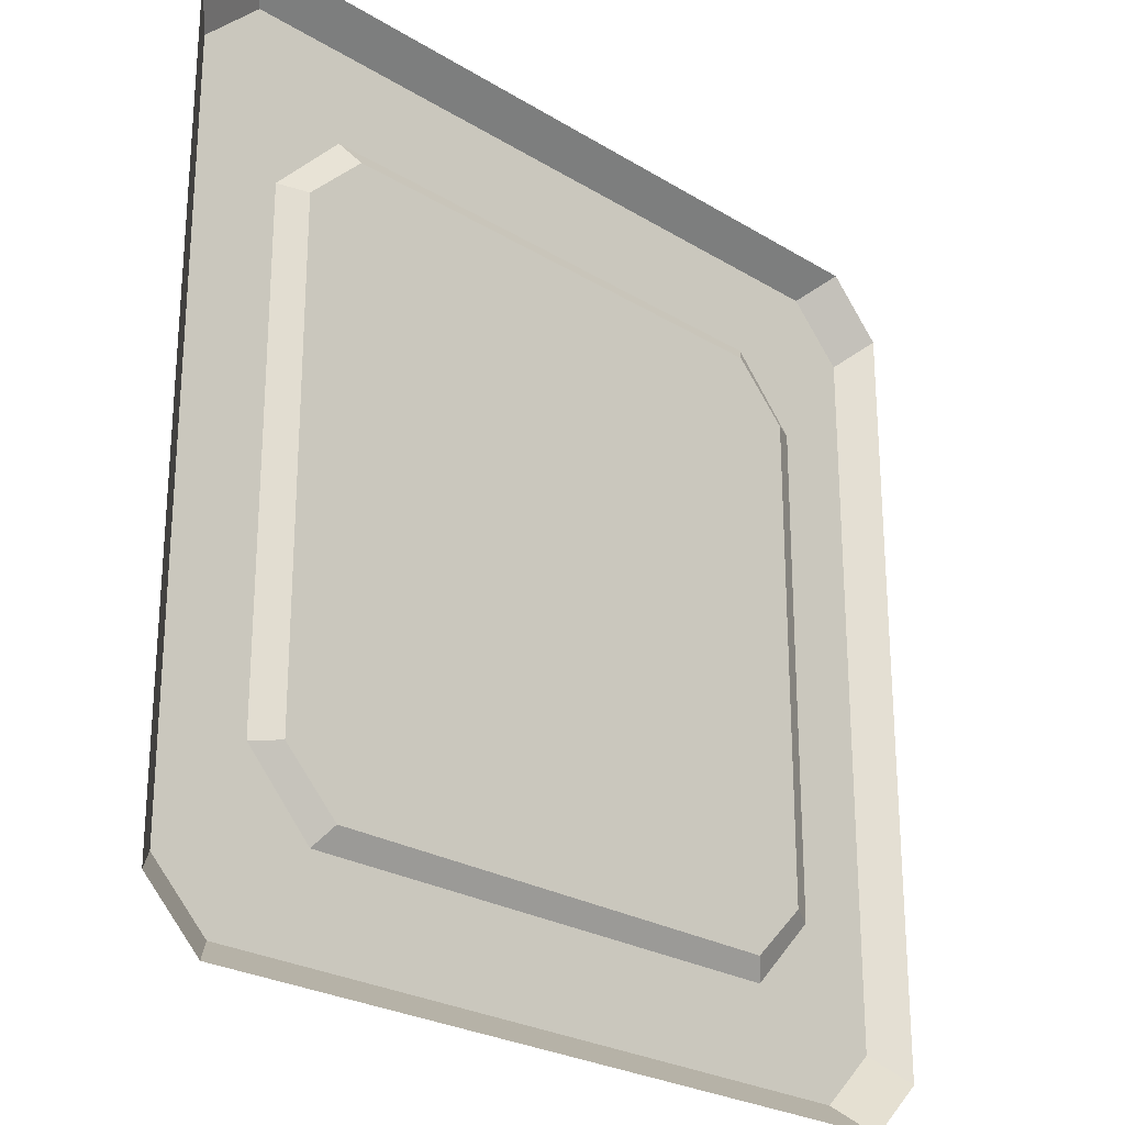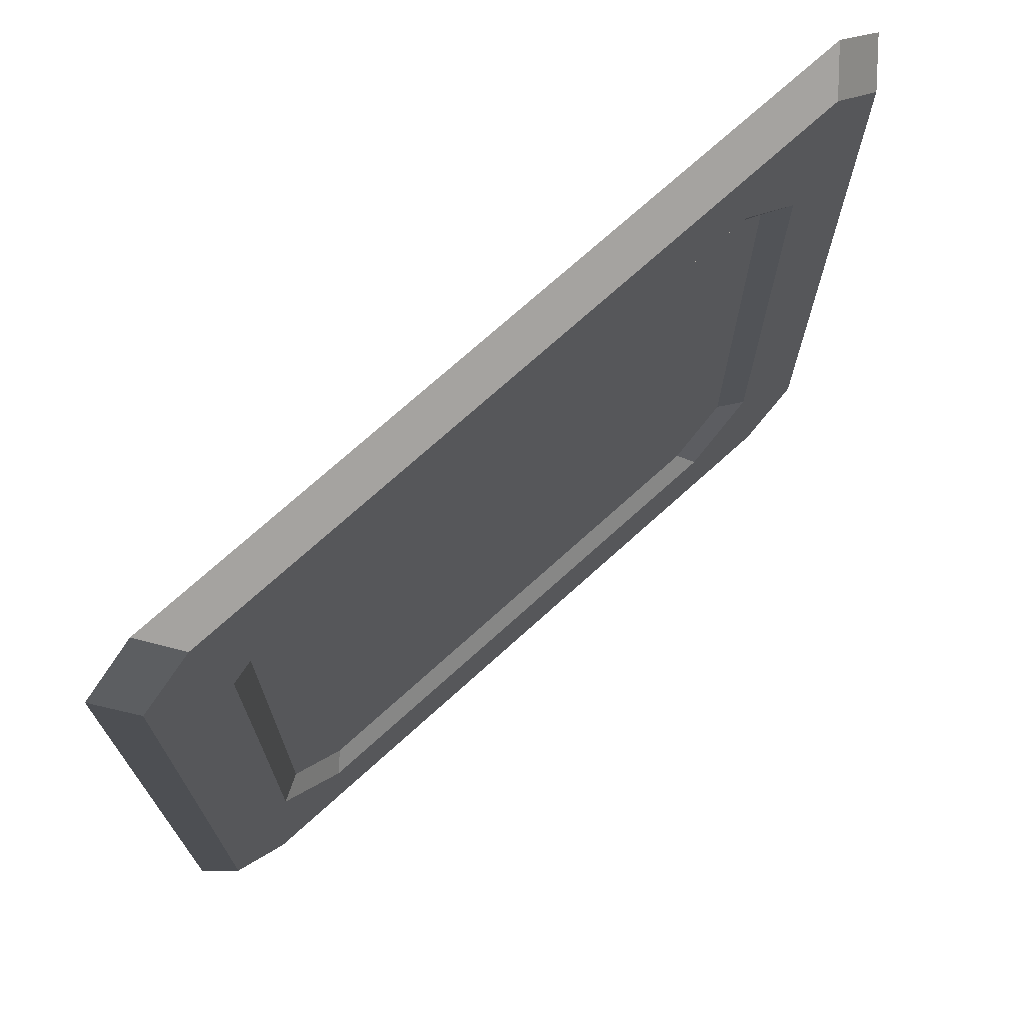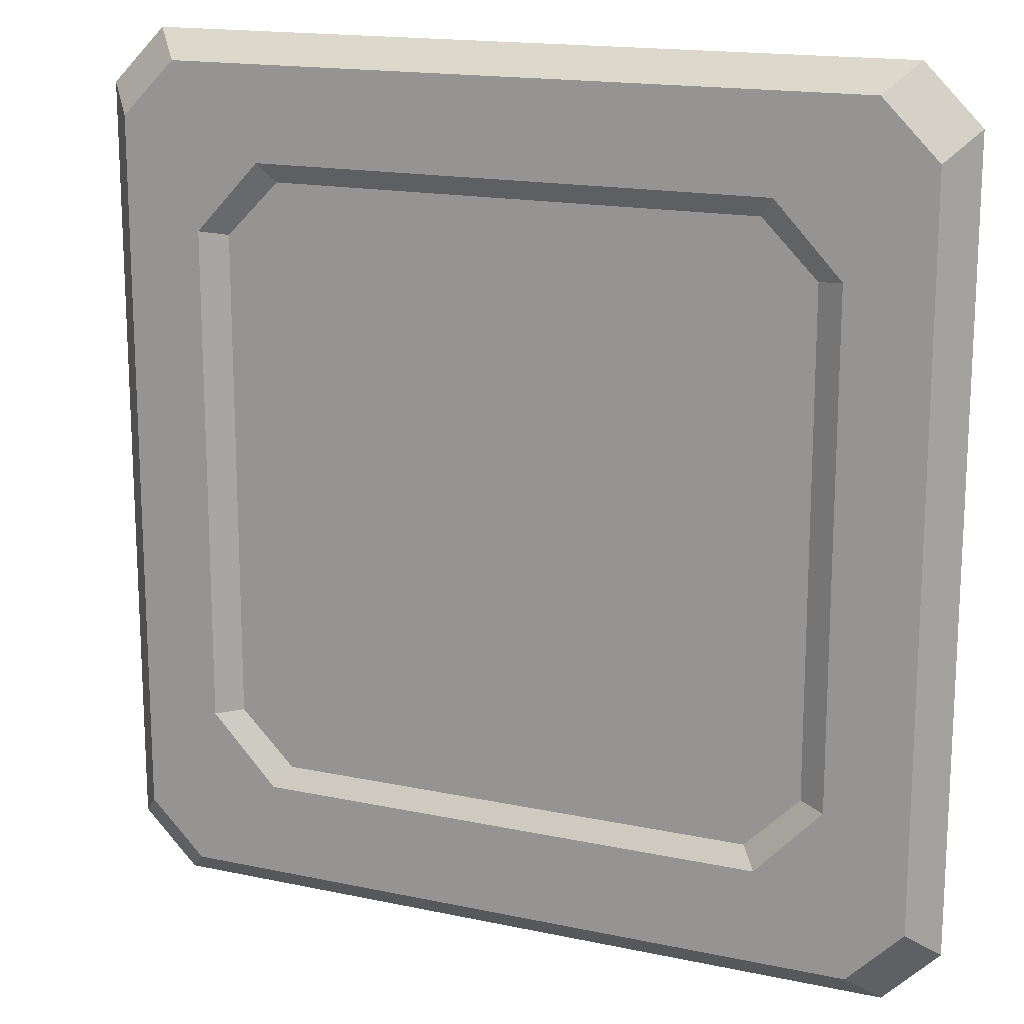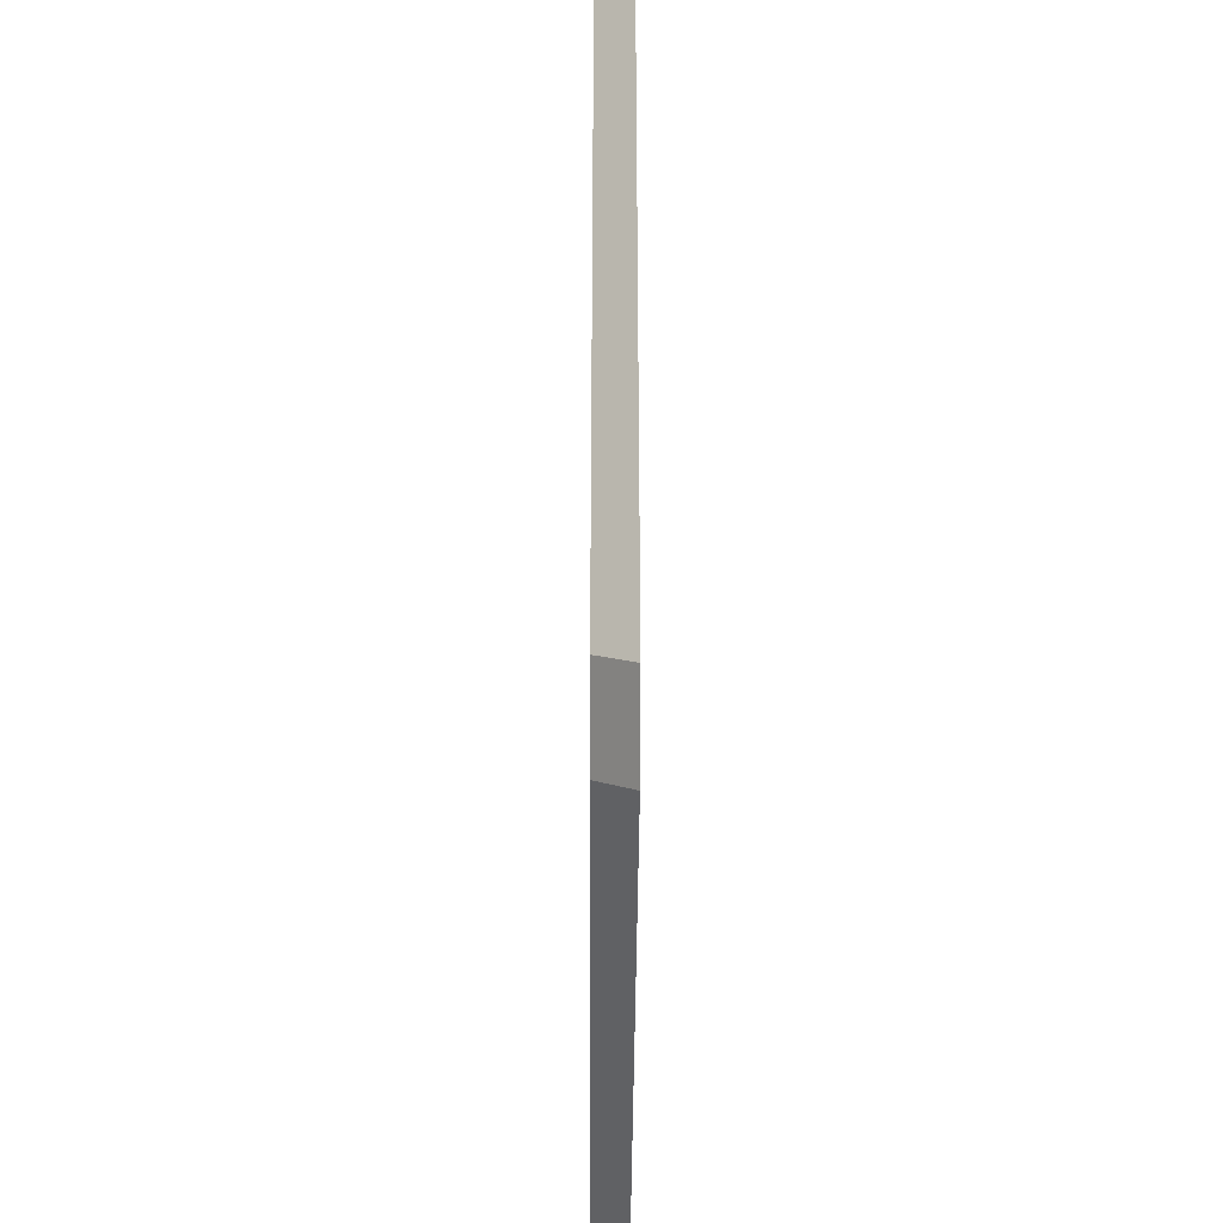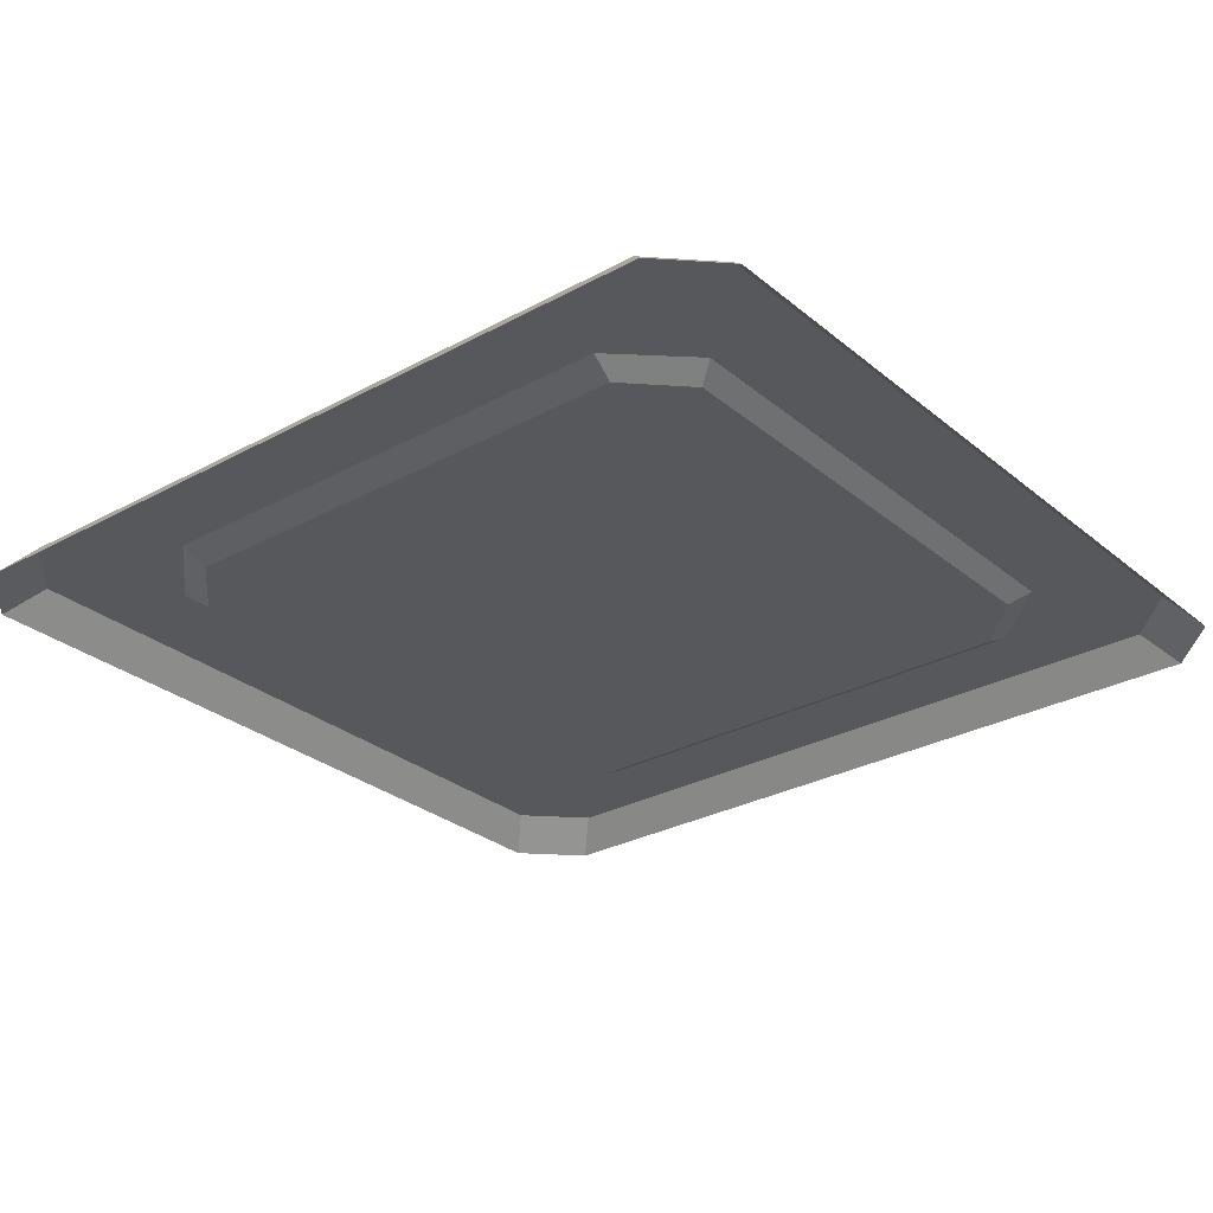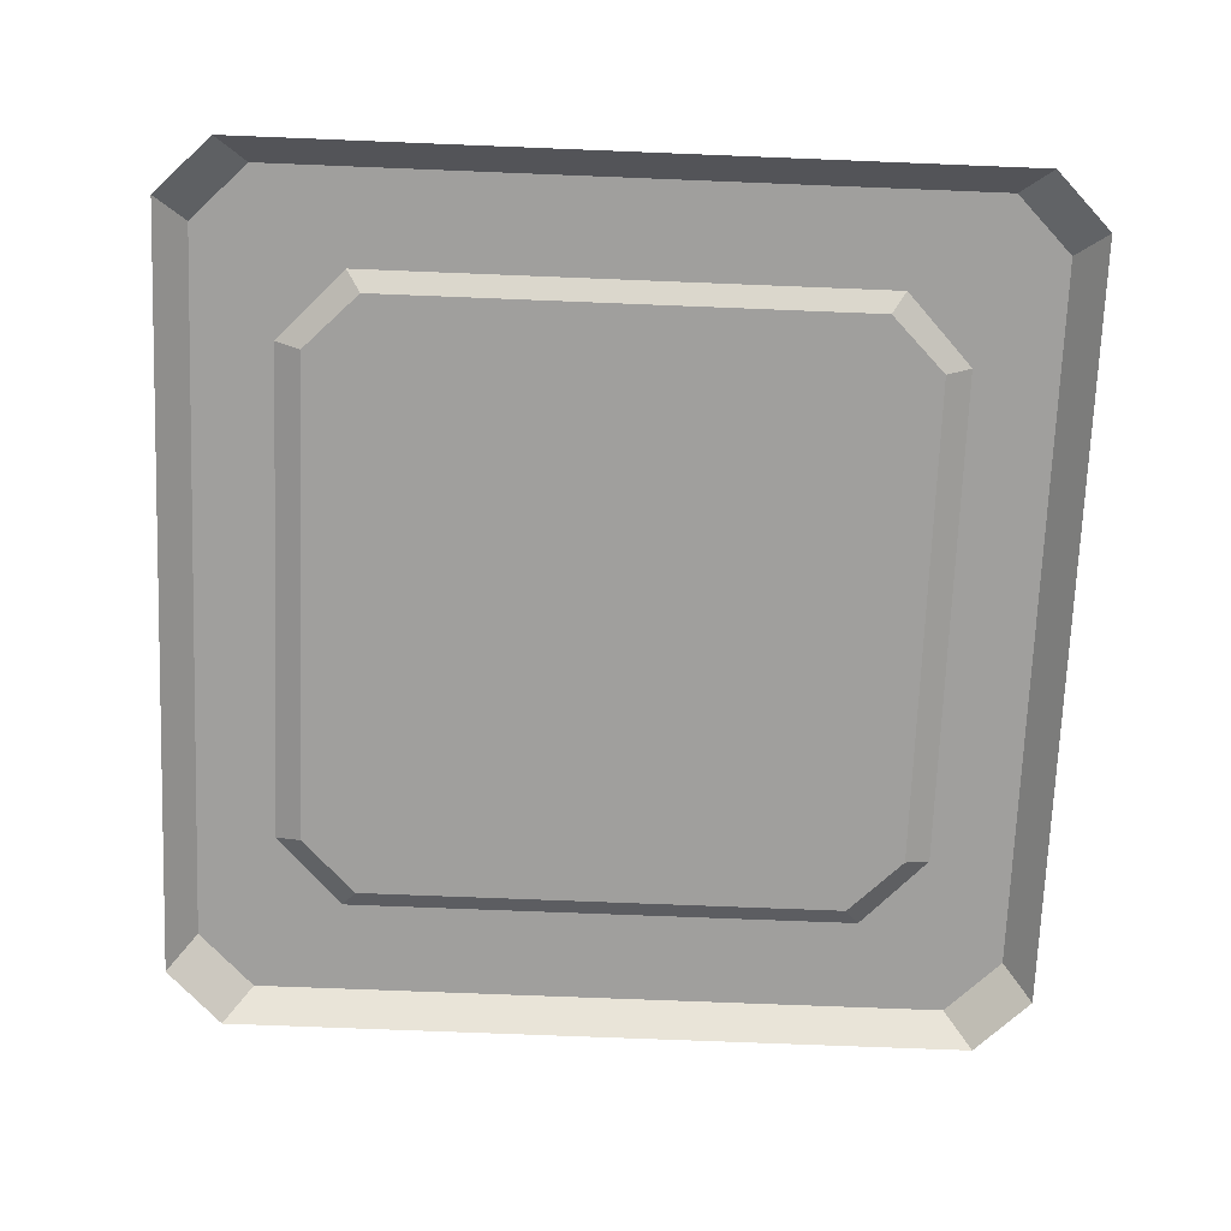
<metadata>
{"format":"obj","ext":"obj","renderer":"f3d","projection":"perspective","resolution":1024,"background":"white","views":[{"elev":-25.1,"azim":-44.6,"up":"+Z"},{"elev":72.2,"azim":137.8,"up":"+Z"},{"elev":16.3,"azim":-156.3,"up":"+Z"},{"elev":-38.7,"azim":-90.3,"up":"+Z"},{"elev":-28.7,"azim":-50.7,"up":"+Y"},{"elev":-71.4,"azim":177.7,"up":"+Y"}]}
</metadata>
<code>
g [GIMMICK]linked_door_2_base
v 0.3496 0.01995 -0.2758
v 0.000193 0.01995 0.01088
v 0.2861 0.01995 -0.3395
v 0.2861 0.01995 -0.3395
v 0.000193 0.01995 0.01088
v -0.2811 0.01995 -0.3395
v -0.3446 0.01995 -0.2758
v -0.3445 0.01995 0.01088
v 0.3496 0.01995 0.01088
v 0.3496 0.01995 -0.2758
v -0.2811 0.01995 -0.3395
v 0.000193 0.01995 0.01088
v -0.3446 0.01995 -0.2758
v 0.3496 0.01995 0.2976
v 0.2861 0.01995 0.3613
v 0.000193 0.01995 0.01088
v 0.2861 0.01995 0.3613
v -0.2811 0.01995 0.3613
v 0.000193 0.01995 0.01088
v -0.3446 0.01995 0.2976
v -0.3445 0.01995 0.01088
v 0.3496 0.01995 0.01088
v 0.3496 0.01995 0.2976
v -0.2811 0.01995 0.3613
v -0.3446 0.01995 0.2976
v 0.000193 0.01995 0.01088
v 0.4711 0.03595 -0.4064
v 0.5035 -6.626e-07 -0.4389
v 0.5035 -7.586e-07 0.01088
v 0.4711 0.03595 0.01088
v -0.4389 -6.554e-07 -0.5035
v 0.4389 -6.554e-07 -0.5035
v 0.4064 0.03595 -0.4711
v -0.4064 0.03595 -0.4711
v -0.4389 -6.554e-07 -0.5035
v -0.4064 0.03595 -0.4711
v -0.4711 0.03595 -0.4064
v -0.5035 -6.626e-07 -0.4389
v 0.5035 -6.626e-07 -0.4389
v 0.4711 0.03595 -0.4064
v 0.4064 0.03595 -0.4711
v 0.4389 -6.554e-07 -0.5035
v 0.4711 0.03595 -0.4064
v 0.38 0.03595 -0.2804
v 0.3031 0.03595 -0.3622
v 0.4064 0.03595 -0.4711
v 0.4064 0.03595 -0.4711
v 0.3031 0.03595 -0.3622
v -0.298 0.03595 -0.3622
v -0.4064 0.03595 -0.4711
v -0.4064 0.03595 -0.4711
v -0.298 0.03595 -0.3622
v -0.3749 0.03595 -0.2804
v -0.4711 0.03595 -0.4064
v -0.4711 0.03595 0.01088
v -0.4711 0.03595 -0.4064
v -0.3749 0.03595 -0.2804
v -0.3747 0.03595 0.01088
v 0.38 0.03595 -0.2804
v 0.3496 0.01995 -0.2758
v 0.2861 0.01995 -0.3395
v 0.3031 0.03595 -0.3622
v 0.3031 0.03595 -0.3622
v 0.2861 0.01995 -0.3395
v -0.2811 0.01995 -0.3395
v -0.298 0.03595 -0.3622
v -0.298 0.03595 -0.3622
v -0.2811 0.01995 -0.3395
v -0.3446 0.01995 -0.2758
v -0.3749 0.03595 -0.2804
v -0.3747 0.03595 0.01088
v -0.3749 0.03595 -0.2804
v -0.3446 0.01995 -0.2758
v -0.3445 0.01995 0.01088
v -0.3446 0.01995 0.2976
v -0.3749 0.03595 0.3022
v -0.4711 0.03595 -0.4064
v -0.4711 0.03595 0.01088
v -0.5035 -7.586e-07 0.01088
v -0.5035 -6.626e-07 -0.4389
v 0.4711 0.03595 0.01088
v 0.3798 0.03595 0.01088
v 0.38 0.03595 -0.2804
v 0.4711 0.03595 -0.4064
v 0.3798 0.03595 0.01088
v 0.3496 0.01995 0.01088
v 0.3496 0.01995 -0.2758
v 0.38 0.03595 -0.2804
v 0.38 0.03595 0.3022
v 0.3496 0.01995 0.2976
v 0.3496 0.01995 0.01088
v 0.5035 -7.586e-07 0.01088
v 0.5035 -6.626e-07 0.4606
v 0.4711 0.03595 0.4282
v 0.4711 0.03595 0.01088
v -0.4389 -6.554e-07 0.5253
v -0.4064 0.03595 0.4929
v 0.4064 0.03595 0.4929
v 0.4389 -6.554e-07 0.5253
v -0.4389 -6.554e-07 0.5253
v -0.5035 -6.626e-07 0.4606
v -0.4711 0.03595 0.4282
v -0.4064 0.03595 0.4929
v 0.5035 -6.626e-07 0.4606
v 0.4389 -6.554e-07 0.5253
v 0.4064 0.03595 0.4929
v 0.4711 0.03595 0.4282
v 0.4711 0.03595 0.4282
v 0.4064 0.03595 0.4929
v 0.3031 0.03595 0.384
v 0.38 0.03595 0.3022
v 0.4064 0.03595 0.4929
v -0.4064 0.03595 0.4929
v -0.298 0.03595 0.384
v 0.3031 0.03595 0.384
v -0.4064 0.03595 0.4929
v -0.4711 0.03595 0.4282
v -0.3749 0.03595 0.3022
v -0.298 0.03595 0.384
v -0.3749 0.03595 0.3022
v -0.4711 0.03595 0.4282
v -0.4711 0.03595 0.01088
v -0.3747 0.03595 0.01088
v 0.38 0.03595 0.3022
v 0.3031 0.03595 0.384
v 0.2861 0.01995 0.3613
v 0.3496 0.01995 0.2976
v 0.3031 0.03595 0.384
v -0.298 0.03595 0.384
v -0.2811 0.01995 0.3613
v 0.2861 0.01995 0.3613
v -0.298 0.03595 0.384
v -0.3749 0.03595 0.3022
v -0.3446 0.01995 0.2976
v -0.2811 0.01995 0.3613
v -0.5035 -7.586e-07 0.01088
v -0.4711 0.03595 0.01088
v -0.4711 0.03595 0.4282
v -0.5035 -6.626e-07 0.4606
v 0.4711 0.03595 0.01088
v 0.4711 0.03595 0.4282
v 0.38 0.03595 0.3022
v 0.3798 0.03595 0.01088
g [GIMMICK]linked_door_2_base_0
f 3 2 1
f 6 5 4
f 8 5 7
f 10 5 9
f 13 12 11
f 16 15 14
f 19 18 17
f 19 21 20
f 19 23 22
f 26 25 24
f 29 28 27
f 30 29 27
f 33 32 31
f 34 33 31
f 37 36 35
f 38 37 35
f 41 40 39
f 42 41 39
f 45 44 43
f 46 45 43
f 49 48 47
f 50 49 47
f 53 52 51
f 54 53 51
f 57 56 55
f 58 57 55
f 61 60 59
f 62 61 59
f 65 64 63
f 66 65 63
f 69 68 67
f 70 69 67
f 73 72 71
f 74 73 71
f 74 71 75
f 71 76 75
f 79 78 77
f 80 79 77
f 83 82 81
f 84 83 81
f 87 86 85
f 88 87 85
f 90 89 85
f 91 90 85
f 94 93 92
f 95 94 92
f 98 97 96
f 99 98 96
f 102 101 100
f 103 102 100
f 106 105 104
f 107 106 104
f 110 109 108
f 111 110 108
f 114 113 112
f 115 114 112
f 118 117 116
f 119 118 116
f 122 121 120
f 123 122 120
f 126 125 124
f 127 126 124
f 130 129 128
f 131 130 128
f 134 133 132
f 135 134 132
f 138 137 136
f 139 138 136
f 142 141 140
f 143 142 140

</code>
